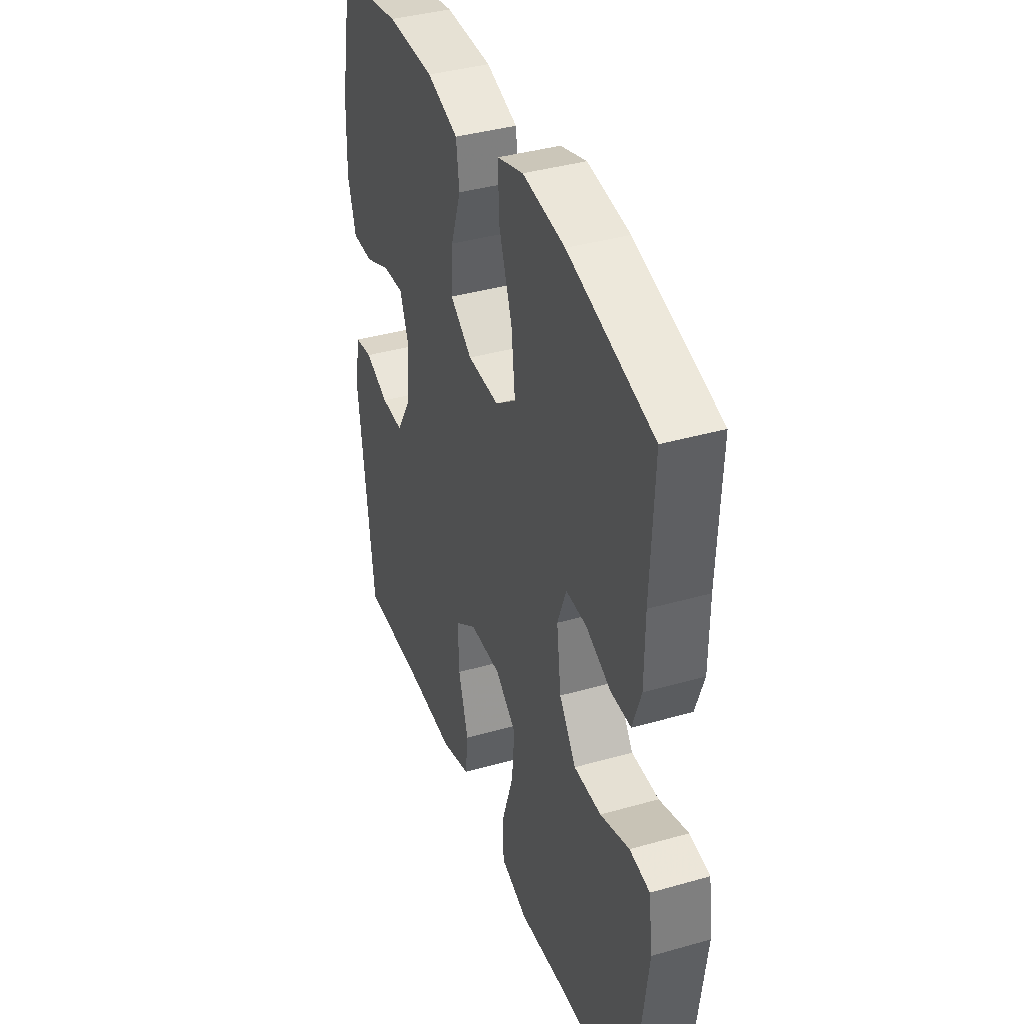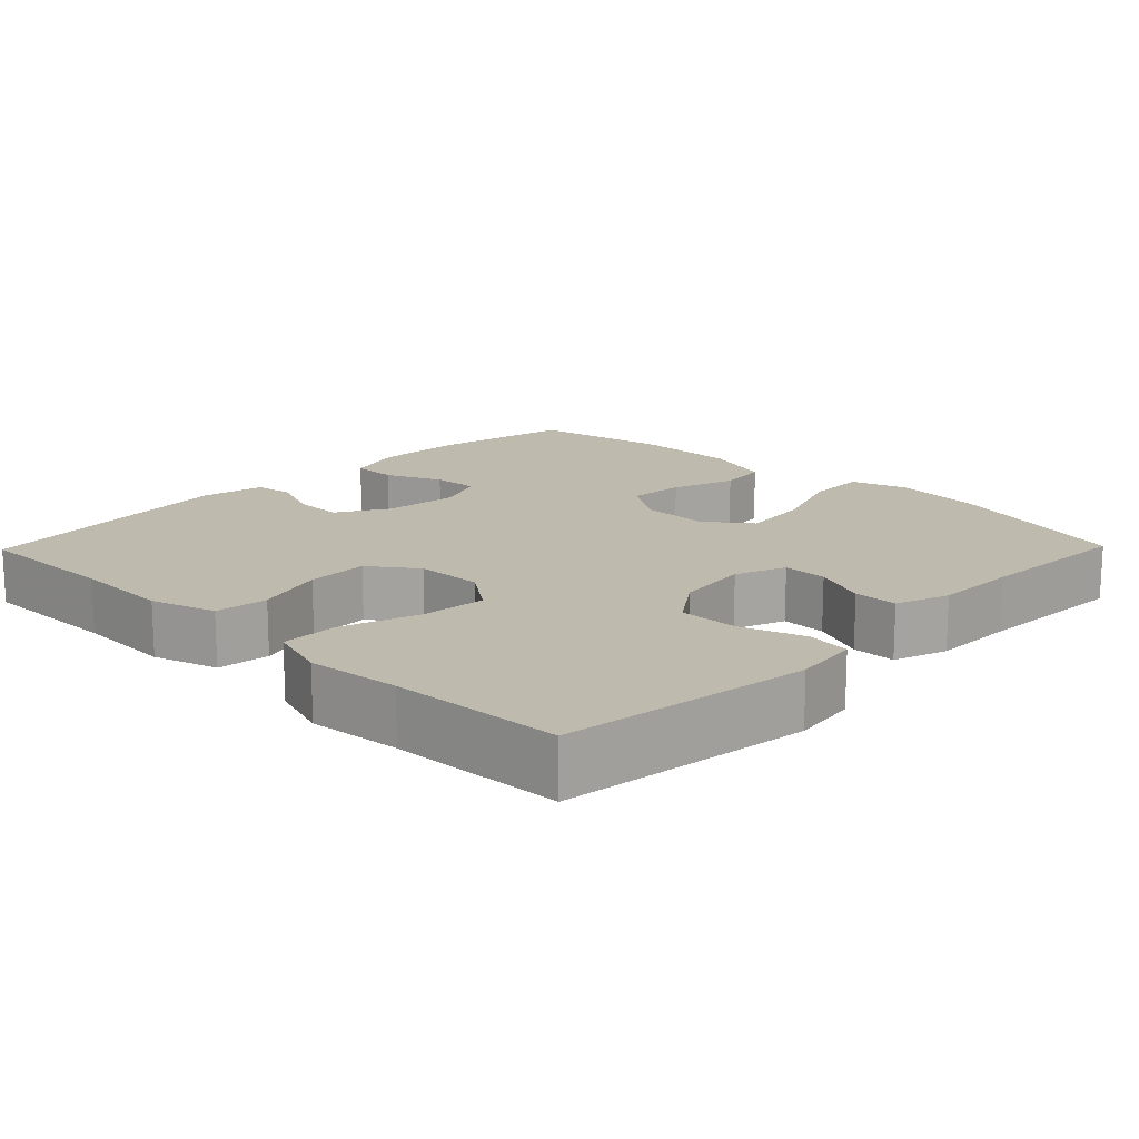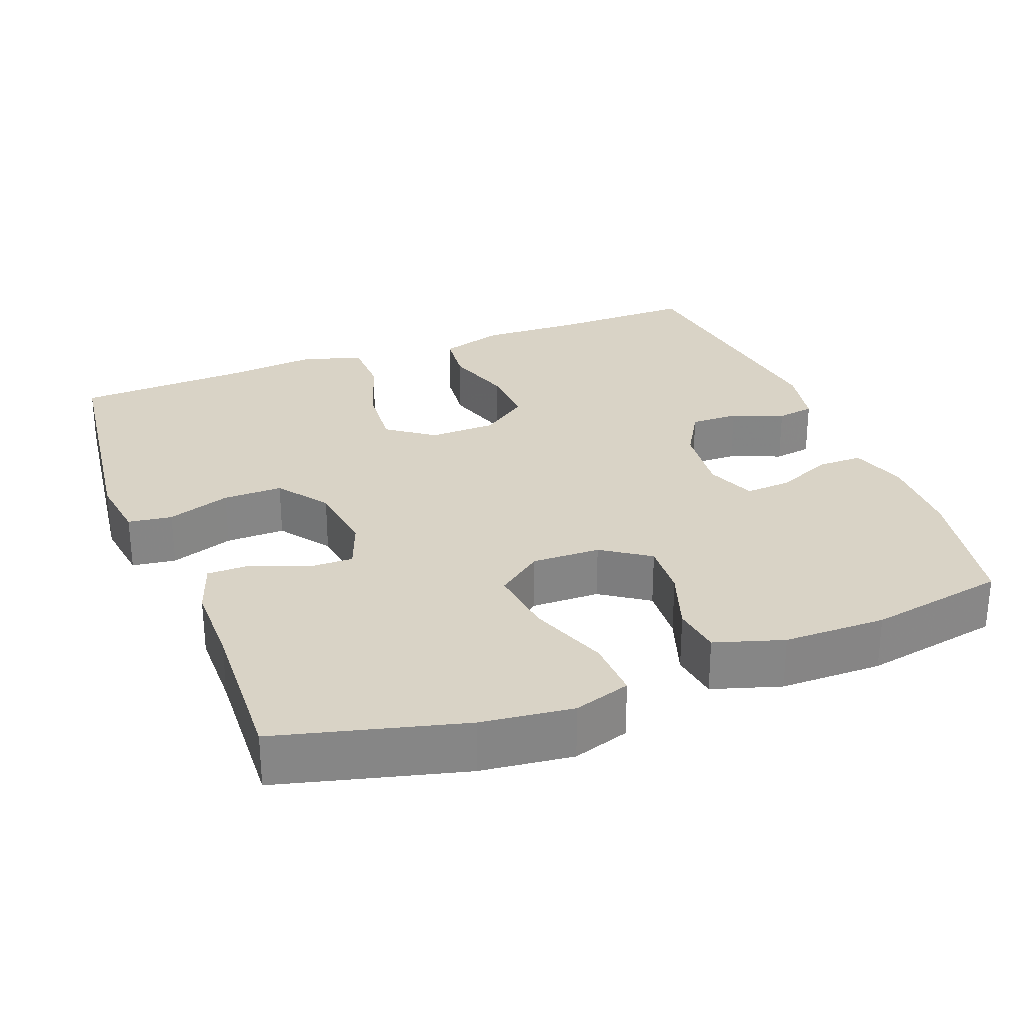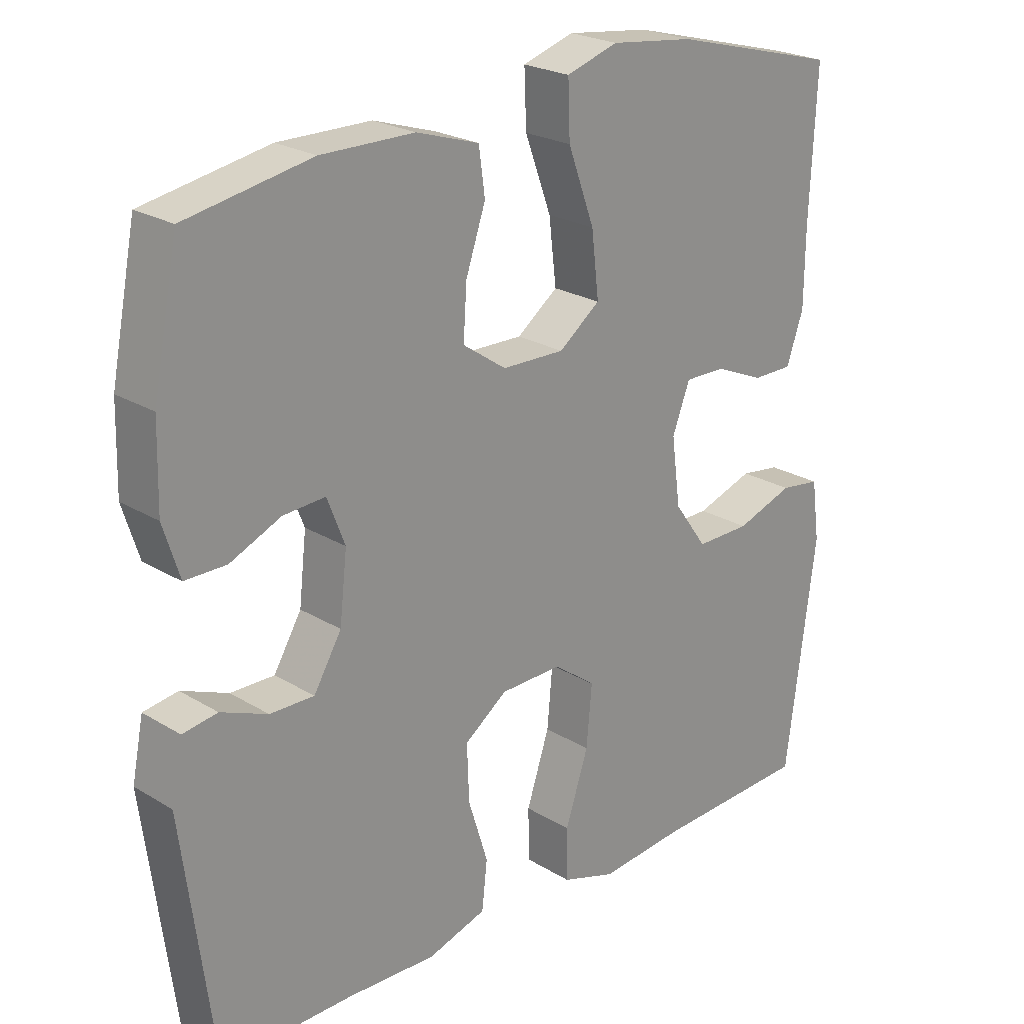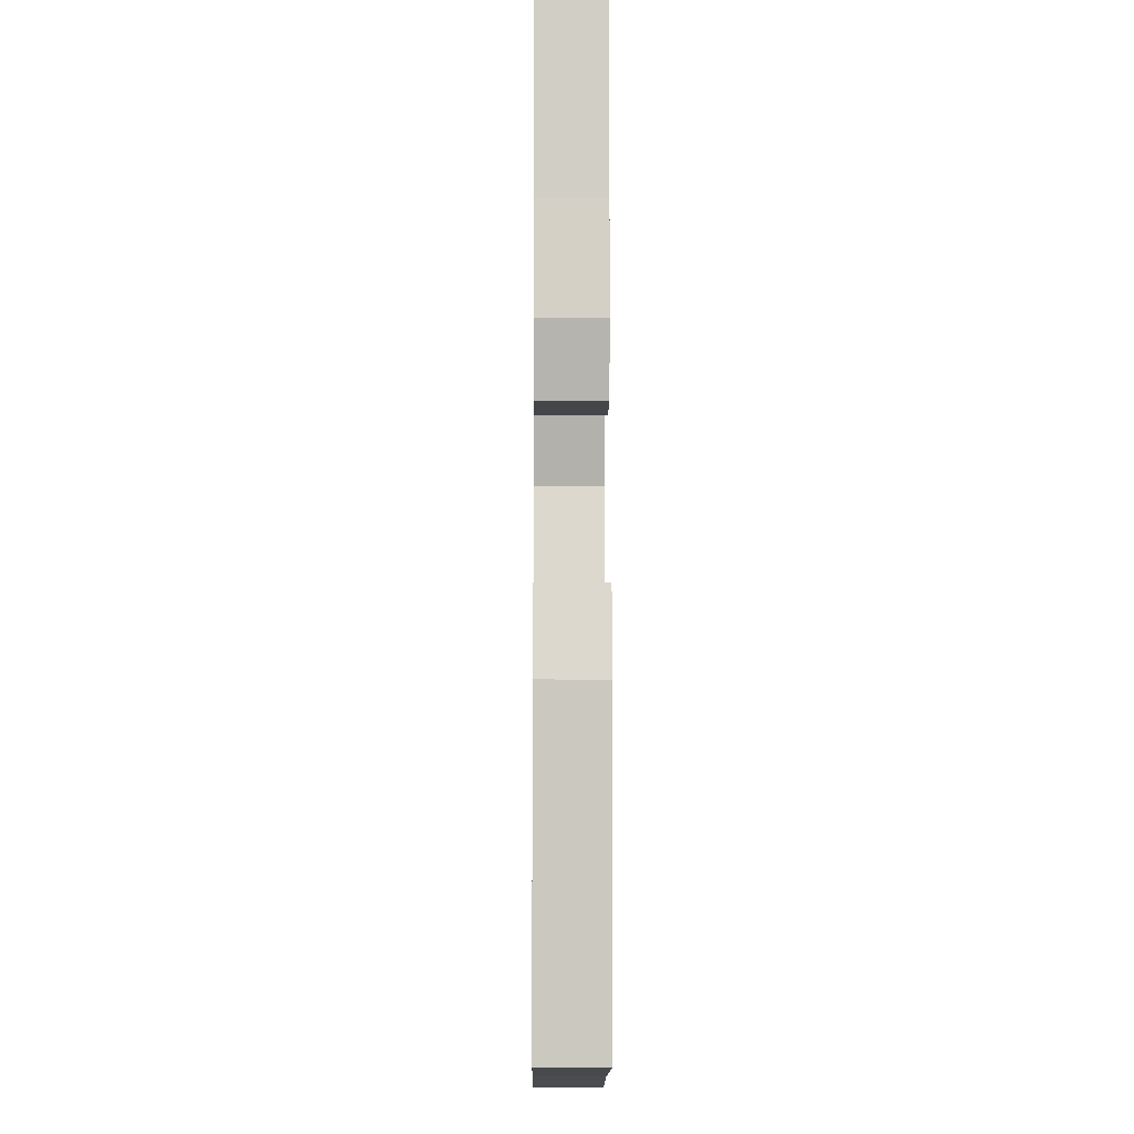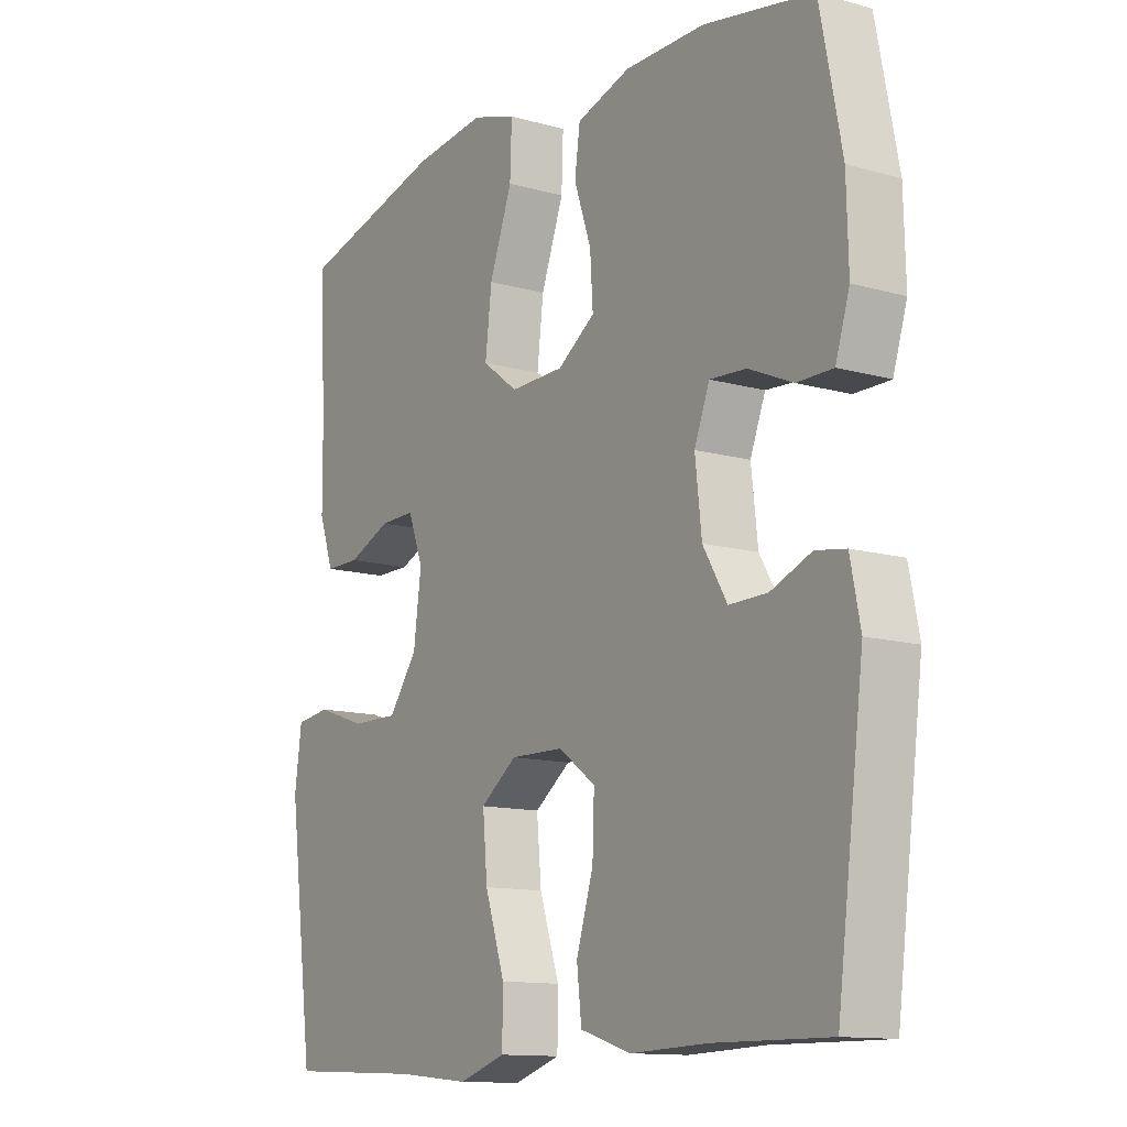
<metadata>
{"format":"obj","ext":"obj","renderer":"f3d","projection":"perspective","resolution":1024,"background":"white","views":[{"elev":38.9,"azim":-109.7,"up":"+Z"},{"elev":15.8,"azim":-135.7,"up":"+Y"},{"elev":28.3,"azim":-21.2,"up":"+Y"},{"elev":23.4,"azim":135.6,"up":"+Z"},{"elev":-9.8,"azim":-90.5,"up":"+Z"},{"elev":-12.5,"azim":56.6,"up":"+Z"}]}
</metadata>
<code>
v -0.5 0.07 0.5
v -0.252 0.07 0.565
v -0.129 0.07 0.58
v -0.053 0.07 0.556
v -0.056 0.07 0.476
v -0.095 0.07 0.37
v -0.106 0.07 0.277
v -0.045 0.07 0.231
v 0.047 0.07 0.233
v 0.111 0.07 0.277
v 0.106 0.07 0.353
v 0.077 0.07 0.438
v 0.086 0.07 0.504
v 0.178 0.07 0.533
v 0.315 0.07 0.534
v 0.5 0.07 0.5
v 0.537 0.07 0.312
v 0.54 0.07 0.193
v 0.516 0.07 0.117
v 0.455 0.07 0.117
v 0.38 0.07 0.15
v 0.318 0.07 0.154
v 0.292 0.07 0.087
v 0.303 0.07 -0.011
v 0.344 0.07 -0.08
v 0.409 0.07 -0.079
v 0.478 0.07 -0.051
v 0.529 0.07 -0.059
v 0.546 0.07 -0.144
v 0.5 0.07 -0.5
v 0.305 0.07 -0.498
v 0.174 0.07 -0.503
v 0.087 0.07 -0.476
v 0.079 0.07 -0.405
v 0.108 0.07 -0.312
v 0.111 0.07 -0.229
v 0.048 0.07 -0.183
v -0.043 0.07 -0.181
v -0.105 0.07 -0.227
v -0.097 0.07 -0.316
v -0.063 0.07 -0.419
v -0.064 0.07 -0.496
v -0.144 0.07 -0.522
v -0.269 0.07 -0.51
v -0.5 0.07 -0.5
v -0.544 0.07 -0.165
v -0.532 0.07 -0.077
v -0.473 0.07 -0.069
v -0.388 0.07 -0.098
v -0.308 0.07 -0.099
v -0.259 0.07 -0.031
v -0.246 0.07 0.068
v -0.272 0.07 0.136
v -0.332 0.07 0.135
v -0.405 0.07 0.104
v -0.464 0.07 0.104
v -0.489 0.07 0.176
v -0.49 0.07 0.289
v -0.5 0 0.5
v -0.252 0 0.565
v -0.129 0 0.58
v -0.053 0 0.556
v -0.056 0 0.476
v -0.095 0 0.37
v -0.106 0 0.277
v -0.045 0 0.231
v 0.047 0 0.233
v 0.111 0 0.277
v 0.106 0 0.353
v 0.077 0 0.438
v 0.086 0 0.504
v 0.178 0 0.533
v 0.315 0 0.534
v 0.5 0 0.5
v 0.537 0 0.312
v 0.54 0 0.193
v 0.516 0 0.117
v 0.455 0 0.117
v 0.38 0 0.15
v 0.318 0 0.154
v 0.292 0 0.087
v 0.303 0 -0.011
v 0.344 0 -0.08
v 0.409 0 -0.079
v 0.478 0 -0.051
v 0.529 0 -0.059
v 0.546 0 -0.144
v 0.5 0 -0.5
v 0.305 0 -0.498
v 0.174 0 -0.503
v 0.087 0 -0.476
v 0.079 0 -0.405
v 0.108 0 -0.312
v 0.111 0 -0.229
v 0.048 0 -0.183
v -0.043 0 -0.181
v -0.105 0 -0.227
v -0.097 0 -0.316
v -0.063 0 -0.419
v -0.064 0 -0.496
v -0.144 0 -0.522
v -0.269 0 -0.51
v -0.5 0 -0.5
v -0.544 0 -0.165
v -0.532 0 -0.077
v -0.473 0 -0.069
v -0.388 0 -0.098
v -0.308 0 -0.099
v -0.259 0 -0.031
v -0.246 0 0.068
v -0.272 0 0.136
v -0.332 0 0.135
v -0.405 0 0.104
v -0.464 0 0.104
v -0.489 0 0.176
v -0.49 0 0.289
f 56 57 58
f 55 56 58
f 54 55 58
f 4 5 6
f 3 4 6
f 2 3 6
f 1 2 6
f 58 1 6
f 54 58 6
f 53 54 6
f 52 53 6 7
f 51 52 7 8
f 50 51 8 9
f 47 48 49
f 46 47 49
f 45 46 49
f 44 45 49
f 44 49 50
f 43 44 50
f 42 43 50
f 41 42 50
f 40 41 50
f 39 40 50
f 50 9 10
f 39 50 10
f 38 39 10
f 33 34 35
f 32 33 35
f 31 32 35
f 31 35 36
f 30 31 36
f 29 30 36
f 28 29 36
f 27 28 36
f 26 27 36
f 25 26 36 37
f 19 20 21
f 18 19 21
f 17 18 21
f 16 17 21
f 15 16 21
f 14 15 21
f 13 14 21
f 12 13 21
f 11 12 21
f 10 11 21 22
f 37 38 10
f 25 37 10
f 24 25 10
f 10 22 23
f 10 23 24
f 116 115 114
f 116 114 113
f 116 113 112
f 64 63 62
f 64 62 61
f 64 61 60
f 64 60 59
f 64 59 116
f 64 116 112
f 64 112 111
f 65 64 111 110
f 66 65 110 109
f 67 66 109 108
f 107 106 105
f 107 105 104
f 107 104 103
f 107 103 102
f 108 107 102
f 108 102 101
f 108 101 100
f 108 100 99
f 108 99 98
f 108 98 97
f 68 67 108
f 68 108 97
f 68 97 96
f 93 92 91
f 93 91 90
f 93 90 89
f 94 93 89
f 94 89 88
f 94 88 87
f 94 87 86
f 94 86 85
f 94 85 84
f 95 94 84 83
f 79 78 77
f 79 77 76
f 79 76 75
f 79 75 74
f 79 74 73
f 79 73 72
f 79 72 71
f 79 71 70
f 79 70 69
f 80 79 69 68
f 68 96 95
f 68 95 83
f 68 83 82
f 81 80 68
f 82 81 68
f 1 59 60 2
f 2 60 61 3
f 3 61 62 4
f 4 62 63 5
f 5 63 64 6
f 6 64 65 7
f 7 65 66 8
f 8 66 67 9
f 9 67 68 10
f 10 68 69 11
f 11 69 70 12
f 12 70 71 13
f 13 71 72 14
f 14 72 73 15
f 15 73 74 16
f 16 74 75 17
f 17 75 76 18
f 18 76 77 19
f 19 77 78 20
f 20 78 79 21
f 21 79 80 22
f 22 80 81 23
f 23 81 82 24
f 24 82 83 25
f 25 83 84 26
f 26 84 85 27
f 27 85 86 28
f 28 86 87 29
f 29 87 88 30
f 30 88 89 31
f 31 89 90 32
f 32 90 91 33
f 33 91 92 34
f 34 92 93 35
f 35 93 94 36
f 36 94 95 37
f 37 95 96 38
f 38 96 97 39
f 39 97 98 40
f 40 98 99 41
f 41 99 100 42
f 42 100 101 43
f 43 101 102 44
f 44 102 103 45
f 45 103 104 46
f 46 104 105 47
f 47 105 106 48
f 48 106 107 49
f 49 107 108 50
f 50 108 109 51
f 51 109 110 52
f 52 110 111 53
f 53 111 112 54
f 54 112 113 55
f 55 113 114 56
f 56 114 115 57
f 57 115 116 58
f 58 116 59 1

</code>
